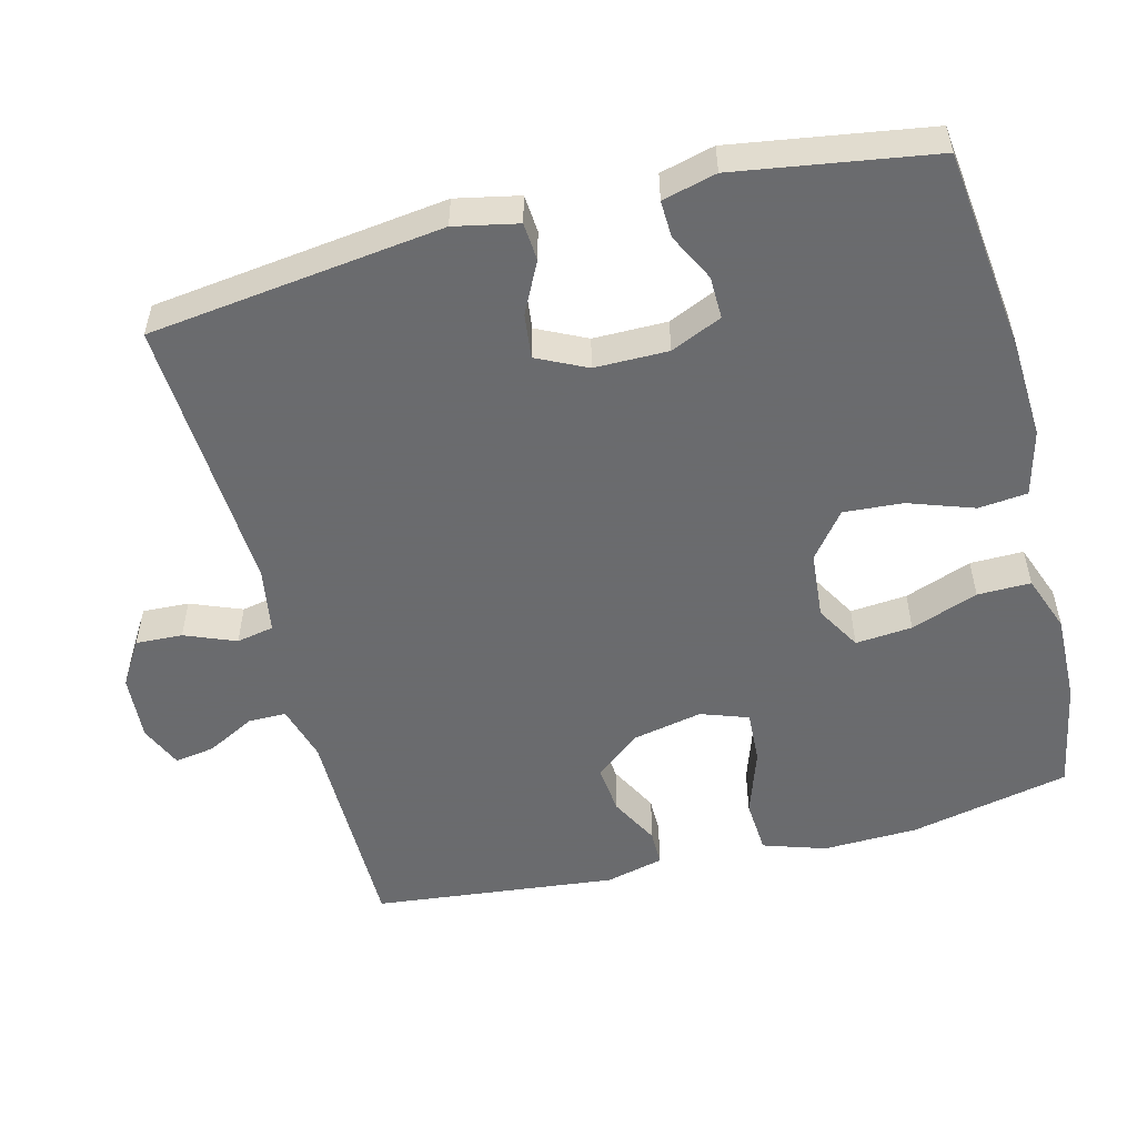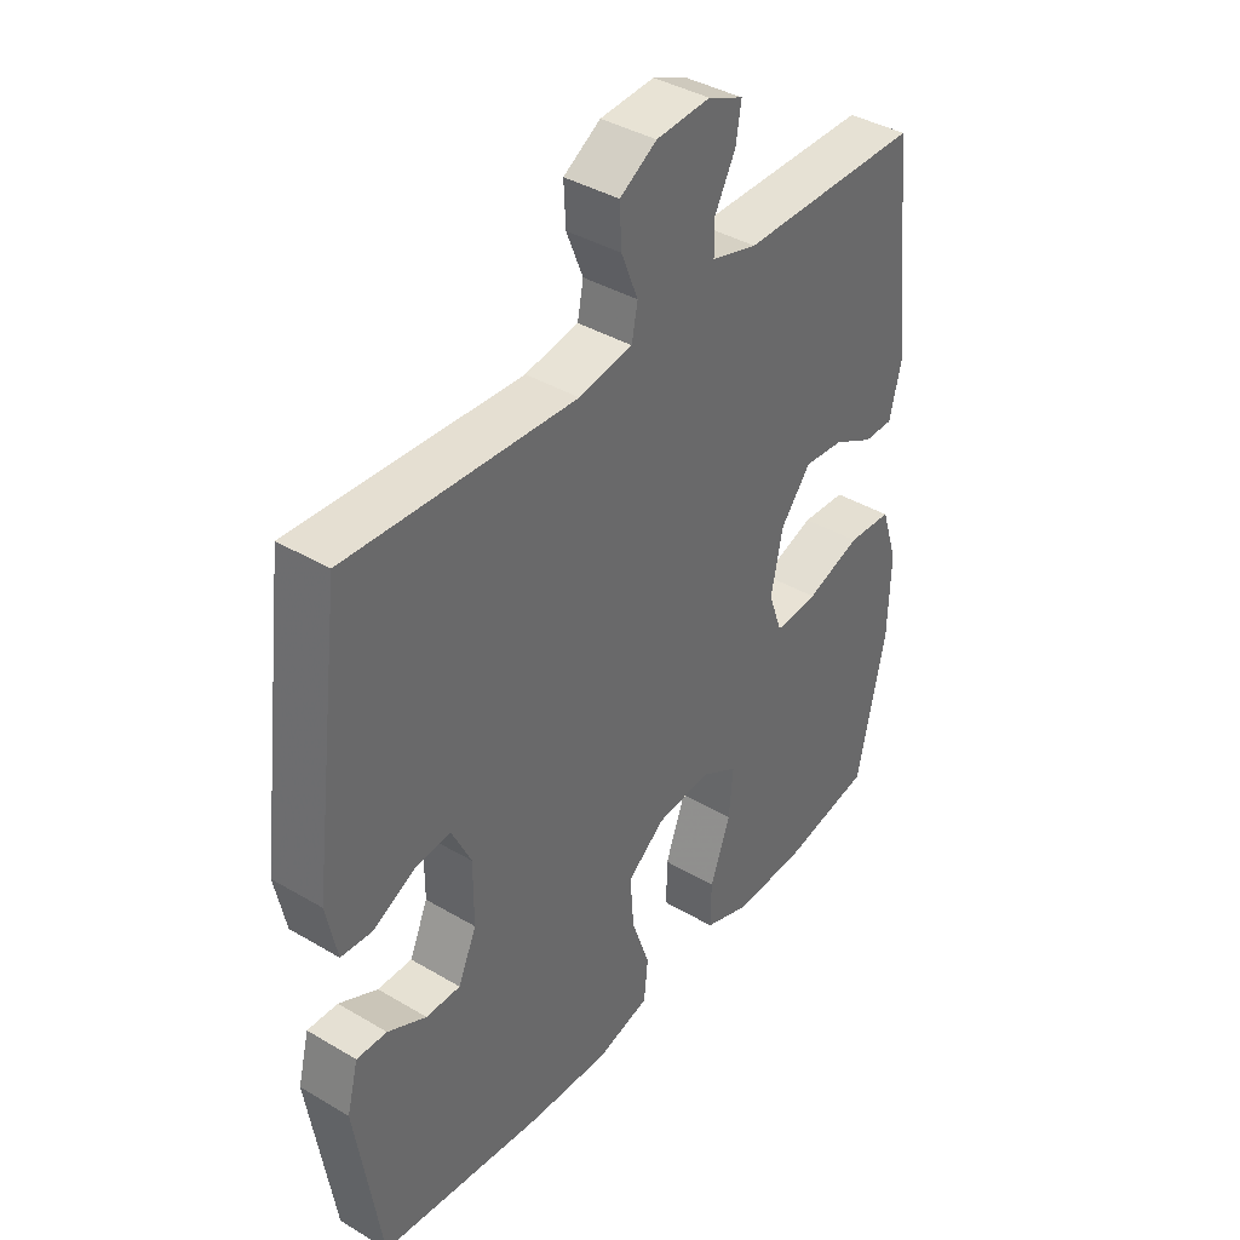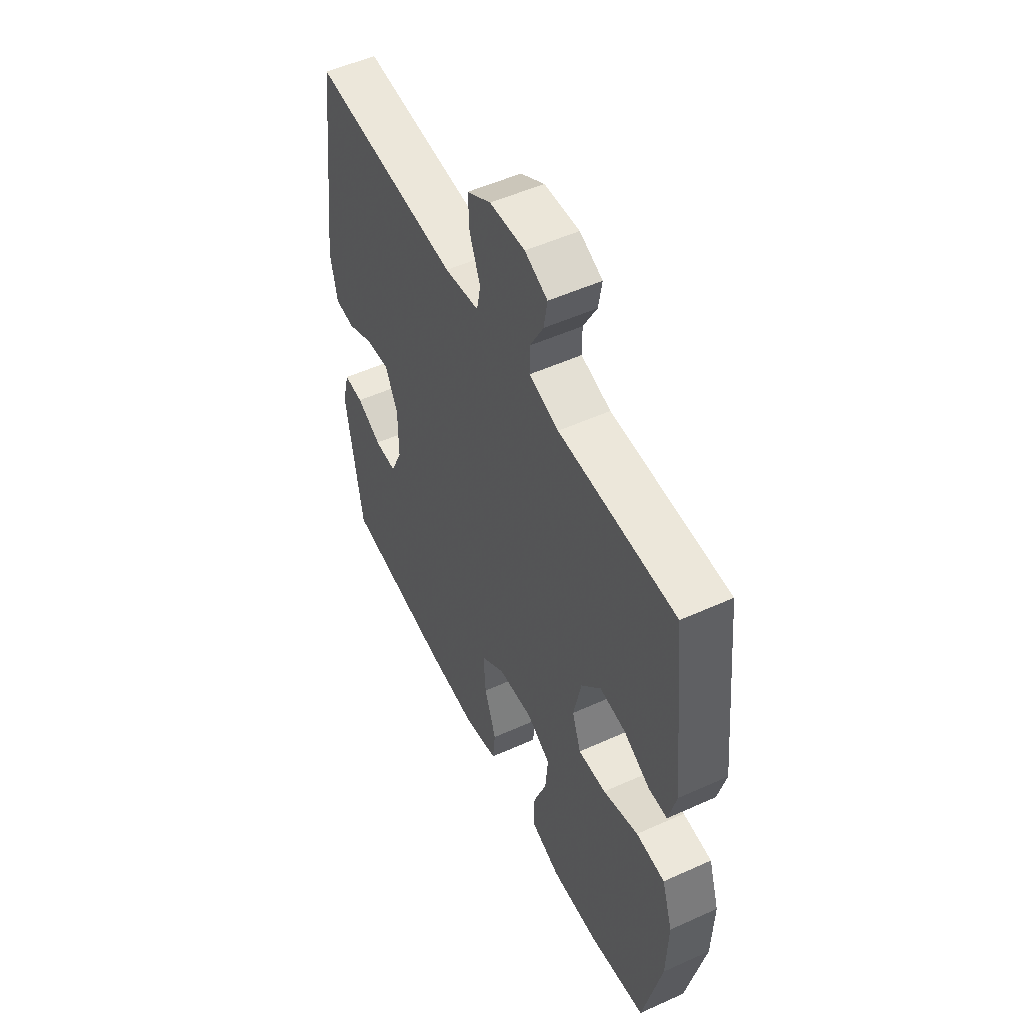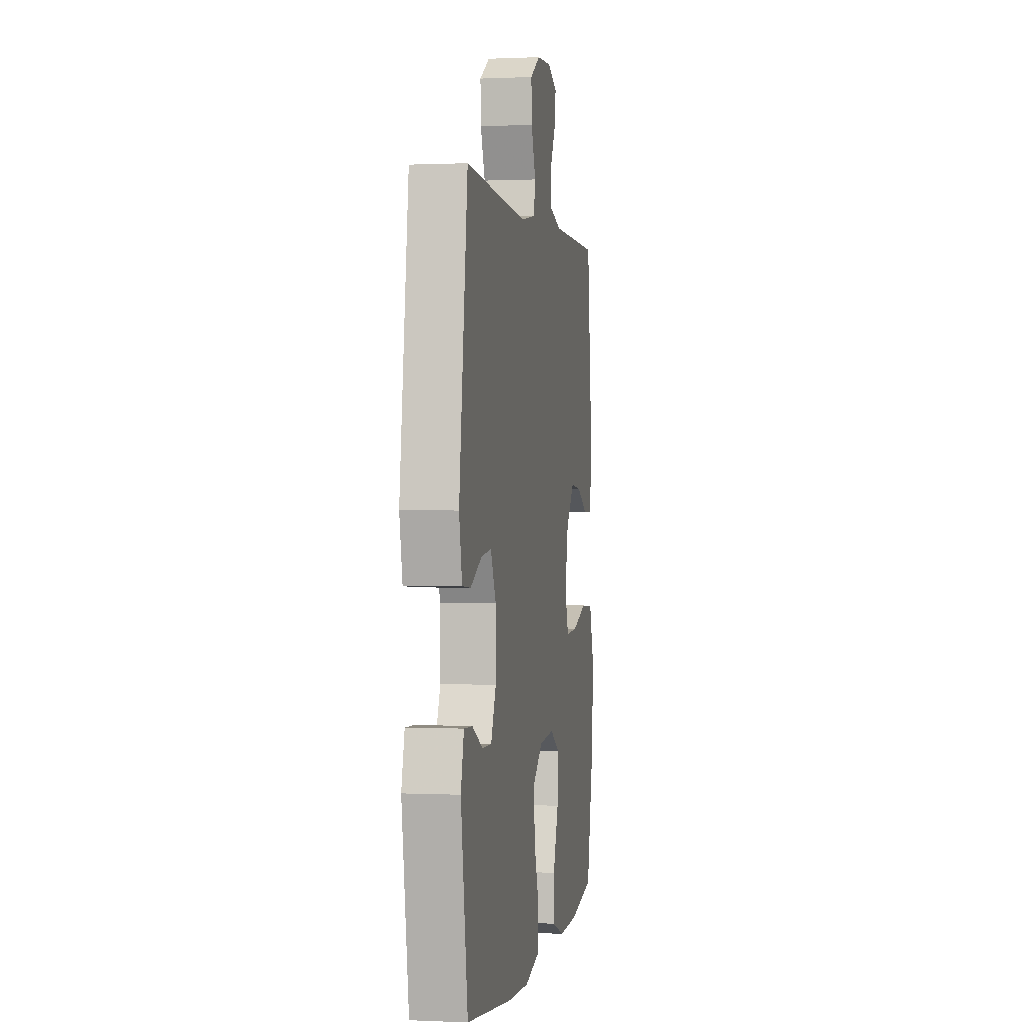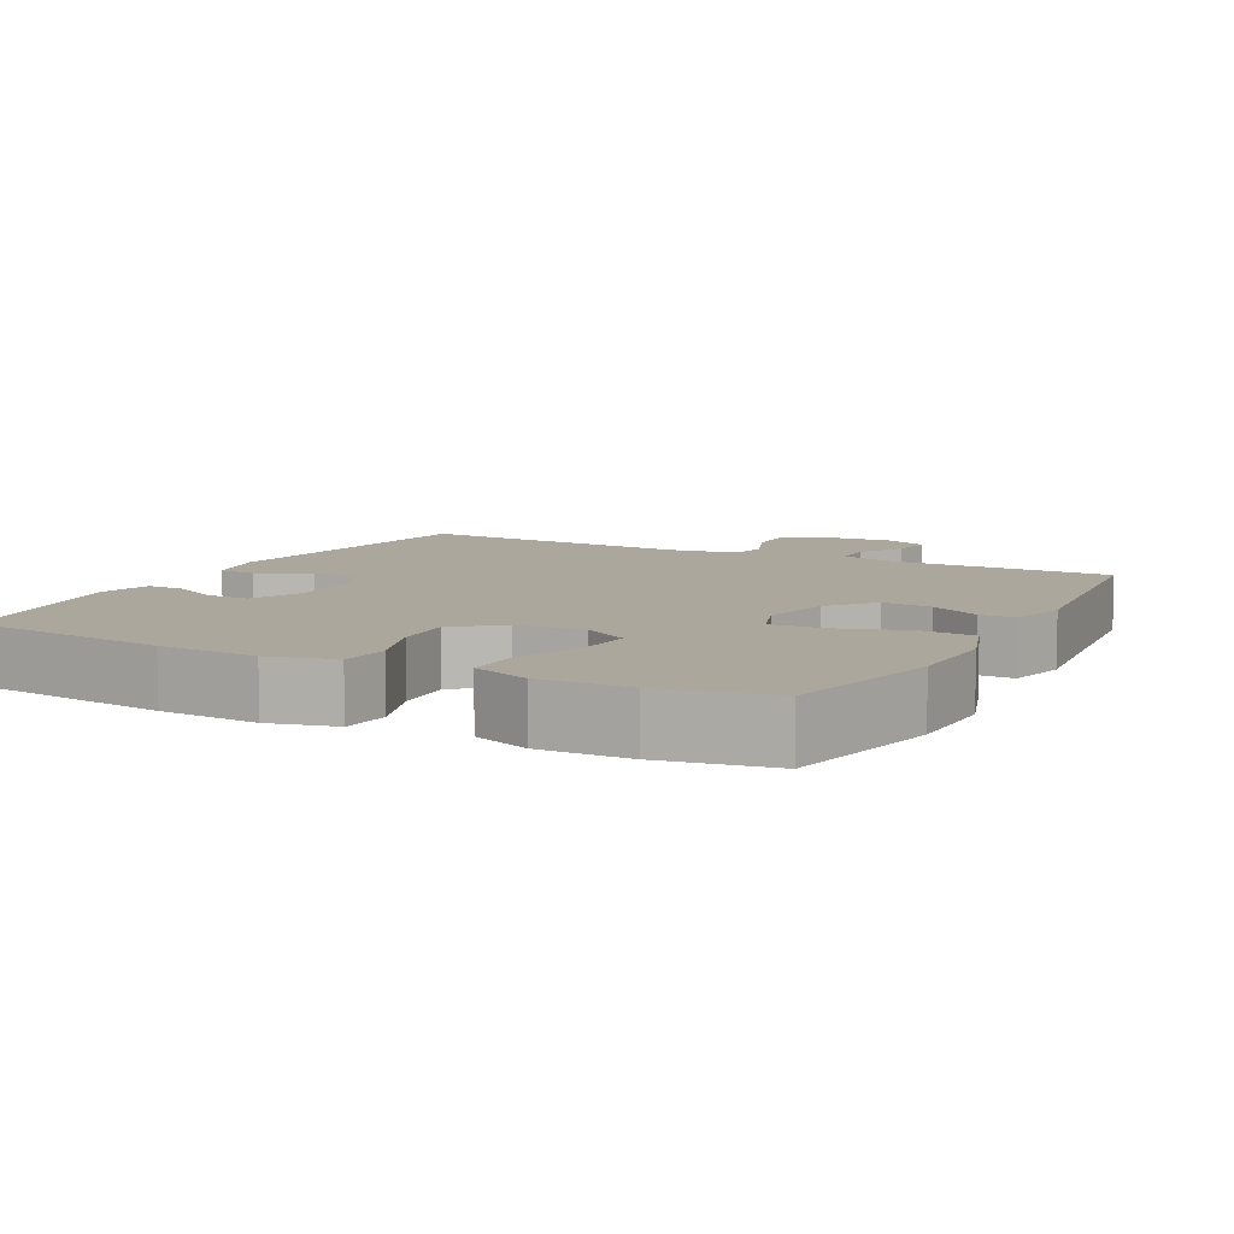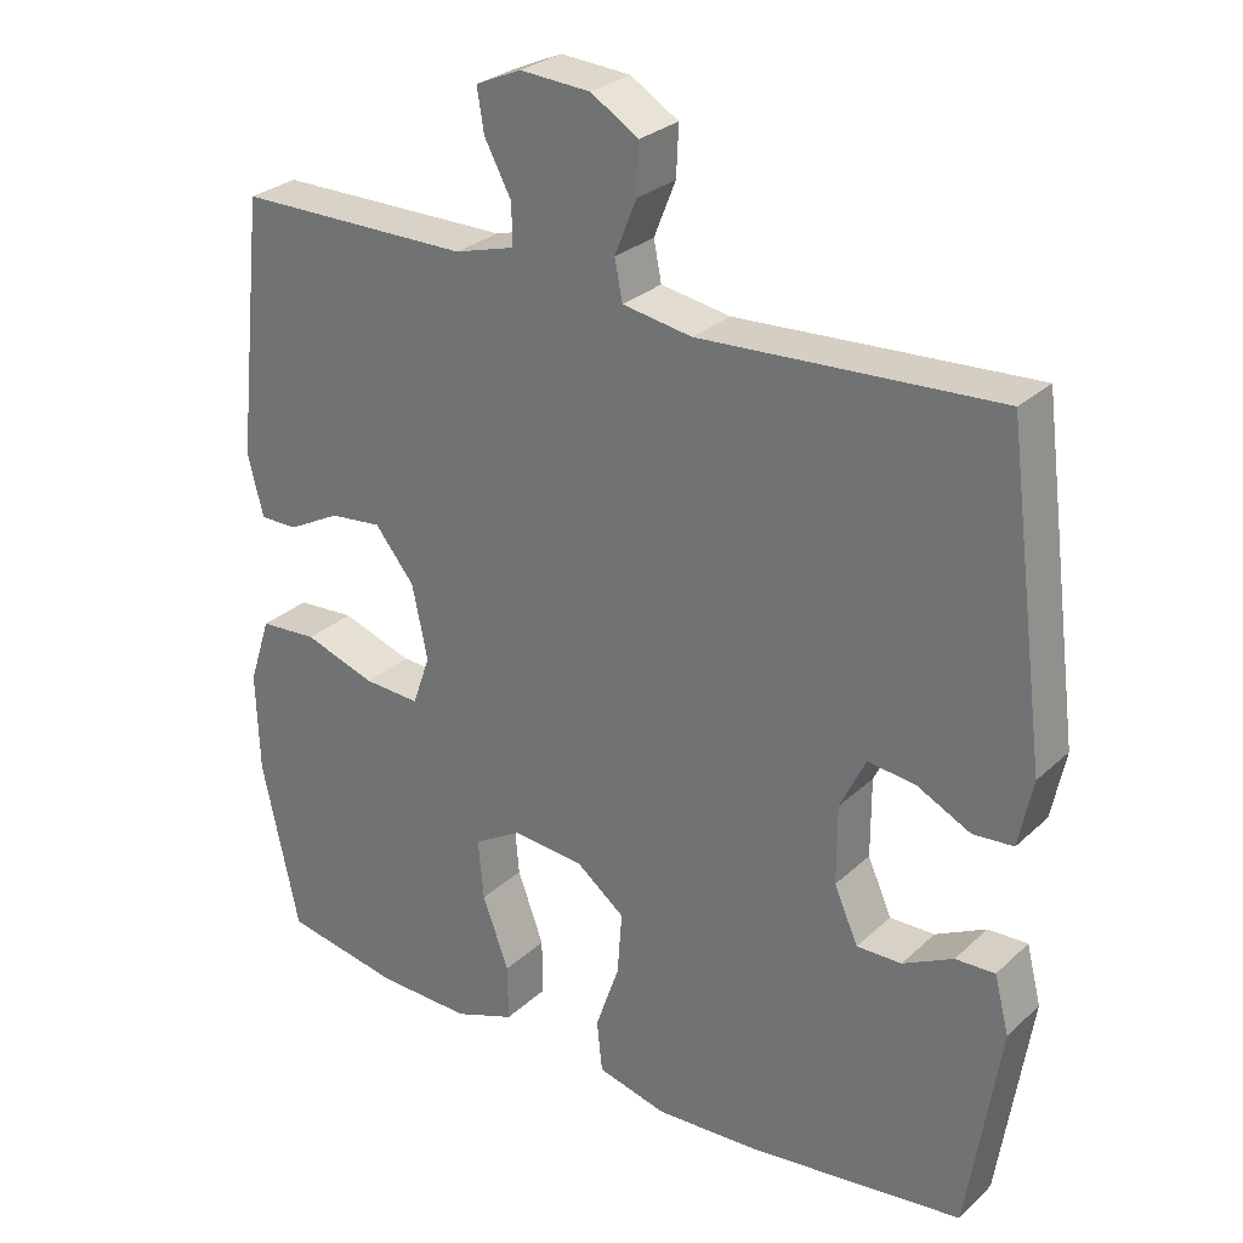
<metadata>
{"format":"obj","ext":"obj","renderer":"f3d","projection":"perspective","resolution":1024,"background":"white","views":[{"elev":-53.3,"azim":104.3,"up":"+Y"},{"elev":39.4,"azim":126.4,"up":"+Z"},{"elev":52.6,"azim":-115.9,"up":"+Z"},{"elev":0.5,"azim":99.9,"up":"+Z"},{"elev":8.3,"azim":-152.3,"up":"+Y"},{"elev":28.2,"azim":36.4,"up":"+Z"}]}
</metadata>
<code>
v -0.5 0.07 0.5
v -0.197 0.07 0.501
v -0.12 0.07 0.523
v -0.12 0.07 0.575
v -0.155 0.07 0.641
v -0.164 0.07 0.696
v -0.105 0.07 0.722
v -0.014 0.07 0.716
v 0.048 0.07 0.678
v 0.045 0.07 0.614
v 0.017 0.07 0.544
v 0.027 0.07 0.493
v 0.117 0.07 0.478
v 0.5 0.07 0.5
v 0.552 0.07 0.097
v 0.534 0.07 0.01
v 0.482 0.07 0.006
v 0.412 0.07 0.041
v 0.351 0.07 0.048
v 0.318 0.07 -0.02
v 0.318 0.07 -0.121
v 0.349 0.07 -0.191
v 0.407 0.07 -0.19
v 0.472 0.07 -0.157
v 0.523 0.07 -0.155
v 0.542 0.07 -0.229
v 0.5 0.07 -0.5
v 0.221 0.07 -0.534
v 0.086 0.07 -0.541
v -0.004 0.07 -0.518
v -0.011 0.07 -0.451
v 0.02 0.07 -0.362
v 0.026 0.07 -0.28
v -0.037 0.07 -0.231
v -0.129 0.07 -0.223
v -0.191 0.07 -0.259
v -0.184 0.07 -0.337
v -0.15 0.07 -0.429
v -0.149 0.07 -0.502
v -0.227 0.07 -0.531
v -0.349 0.07 -0.528
v -0.5 0.07 -0.5
v -0.548 0.07 -0.28
v -0.552 0.07 -0.15
v -0.524 0.07 -0.064
v -0.449 0.07 -0.059
v -0.357 0.07 -0.09
v -0.284 0.07 -0.094
v -0.261 0.07 -0.029
v -0.281 0.07 0.066
v -0.332 0.07 0.129
v -0.399 0.07 0.122
v -0.467 0.07 0.086
v -0.516 0.07 0.086
v -0.536 0.07 0.166
v -0.5 0 0.5
v -0.197 0 0.501
v -0.12 0 0.523
v -0.12 0 0.575
v -0.155 0 0.641
v -0.164 0 0.696
v -0.105 0 0.722
v -0.014 0 0.716
v 0.048 0 0.678
v 0.045 0 0.614
v 0.017 0 0.544
v 0.027 0 0.493
v 0.117 0 0.478
v 0.5 0 0.5
v 0.552 0 0.097
v 0.534 0 0.01
v 0.482 0 0.006
v 0.412 0 0.041
v 0.351 0 0.048
v 0.318 0 -0.02
v 0.318 0 -0.121
v 0.349 0 -0.191
v 0.407 0 -0.19
v 0.472 0 -0.157
v 0.523 0 -0.155
v 0.542 0 -0.229
v 0.5 0 -0.5
v 0.221 0 -0.534
v 0.086 0 -0.541
v -0.004 0 -0.518
v -0.011 0 -0.451
v 0.02 0 -0.362
v 0.026 0 -0.28
v -0.037 0 -0.231
v -0.129 0 -0.223
v -0.191 0 -0.259
v -0.184 0 -0.337
v -0.15 0 -0.429
v -0.149 0 -0.502
v -0.227 0 -0.531
v -0.349 0 -0.528
v -0.5 0 -0.5
v -0.548 0 -0.28
v -0.552 0 -0.15
v -0.524 0 -0.064
v -0.449 0 -0.059
v -0.357 0 -0.09
v -0.284 0 -0.094
v -0.261 0 -0.029
v -0.281 0 0.066
v -0.332 0 0.129
v -0.399 0 0.122
v -0.467 0 0.086
v -0.516 0 0.086
v -0.536 0 0.166
f 55 1 2
f 54 55 2
f 53 54 2
f 52 53 2
f 51 52 2 3
f 50 51 3
f 49 50 3
f 45 46 47
f 44 45 47
f 43 44 47
f 42 43 47
f 41 42 47
f 40 41 47
f 39 40 47
f 38 39 47
f 37 38 47
f 36 37 47 48
f 35 36 48 49
f 30 31 32
f 29 30 32
f 28 29 32
f 27 28 32
f 26 27 32
f 25 26 32
f 23 24 25
f 23 25 32
f 22 23 32 33
f 16 17 18
f 15 16 18
f 14 15 18
f 13 14 18
f 12 13 18 19
f 9 10 11
f 8 9 11
f 7 8 11
f 6 7 11
f 5 6 11
f 4 5 11
f 3 4 11 12
f 12 19 20
f 3 12 20
f 49 3 20
f 35 49 20
f 34 35 20
f 34 20 21
f 21 22 33 34
f 57 56 110
f 57 110 109
f 57 109 108
f 57 108 107
f 58 57 107 106
f 58 106 105
f 58 105 104
f 102 101 100
f 102 100 99
f 102 99 98
f 102 98 97
f 102 97 96
f 102 96 95
f 102 95 94
f 102 94 93
f 102 93 92
f 103 102 92 91
f 104 103 91 90
f 87 86 85
f 87 85 84
f 87 84 83
f 87 83 82
f 87 82 81
f 87 81 80
f 80 79 78
f 87 80 78
f 88 87 78 77
f 73 72 71
f 73 71 70
f 73 70 69
f 73 69 68
f 74 73 68 67
f 66 65 64
f 66 64 63
f 66 63 62
f 66 62 61
f 66 61 60
f 66 60 59
f 67 66 59 58
f 75 74 67
f 75 67 58
f 75 58 104
f 75 104 90
f 75 90 89
f 76 75 89
f 89 88 77 76
f 1 56 57 2
f 2 57 58 3
f 3 58 59 4
f 4 59 60 5
f 5 60 61 6
f 6 61 62 7
f 7 62 63 8
f 8 63 64 9
f 9 64 65 10
f 10 65 66 11
f 11 66 67 12
f 12 67 68 13
f 13 68 69 14
f 14 69 70 15
f 15 70 71 16
f 16 71 72 17
f 17 72 73 18
f 18 73 74 19
f 19 74 75 20
f 20 75 76 21
f 21 76 77 22
f 22 77 78 23
f 23 78 79 24
f 24 79 80 25
f 25 80 81 26
f 26 81 82 27
f 27 82 83 28
f 28 83 84 29
f 29 84 85 30
f 30 85 86 31
f 31 86 87 32
f 32 87 88 33
f 33 88 89 34
f 34 89 90 35
f 35 90 91 36
f 36 91 92 37
f 37 92 93 38
f 38 93 94 39
f 39 94 95 40
f 40 95 96 41
f 41 96 97 42
f 42 97 98 43
f 43 98 99 44
f 44 99 100 45
f 45 100 101 46
f 46 101 102 47
f 47 102 103 48
f 48 103 104 49
f 49 104 105 50
f 50 105 106 51
f 51 106 107 52
f 52 107 108 53
f 53 108 109 54
f 54 109 110 55
f 55 110 56 1

</code>
